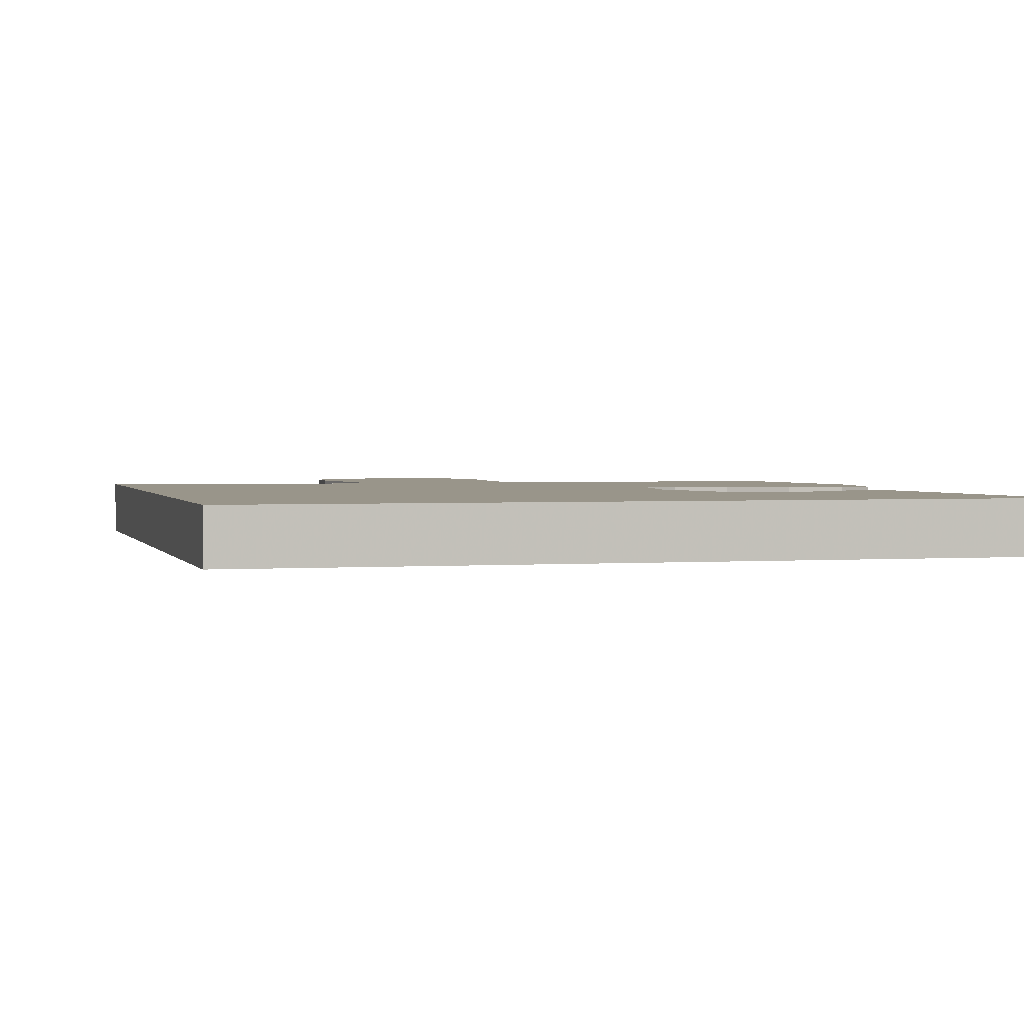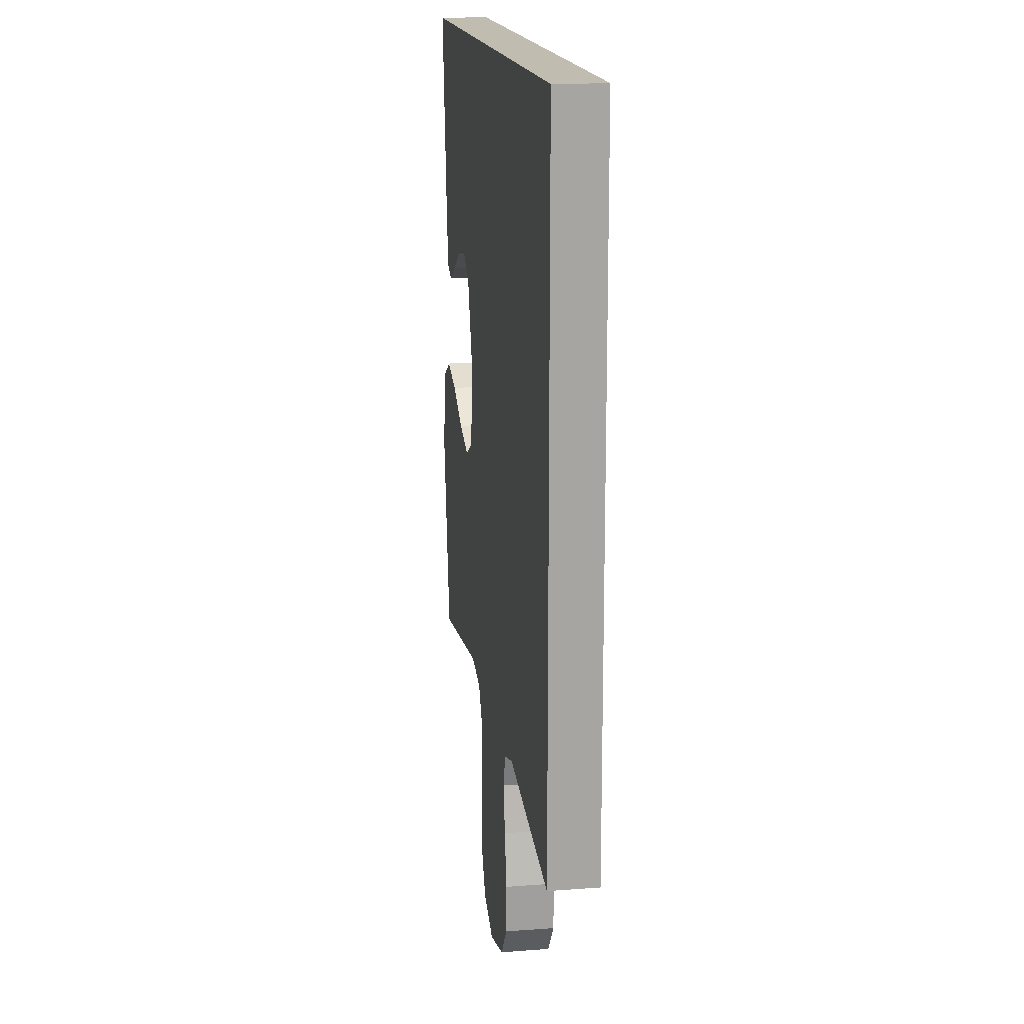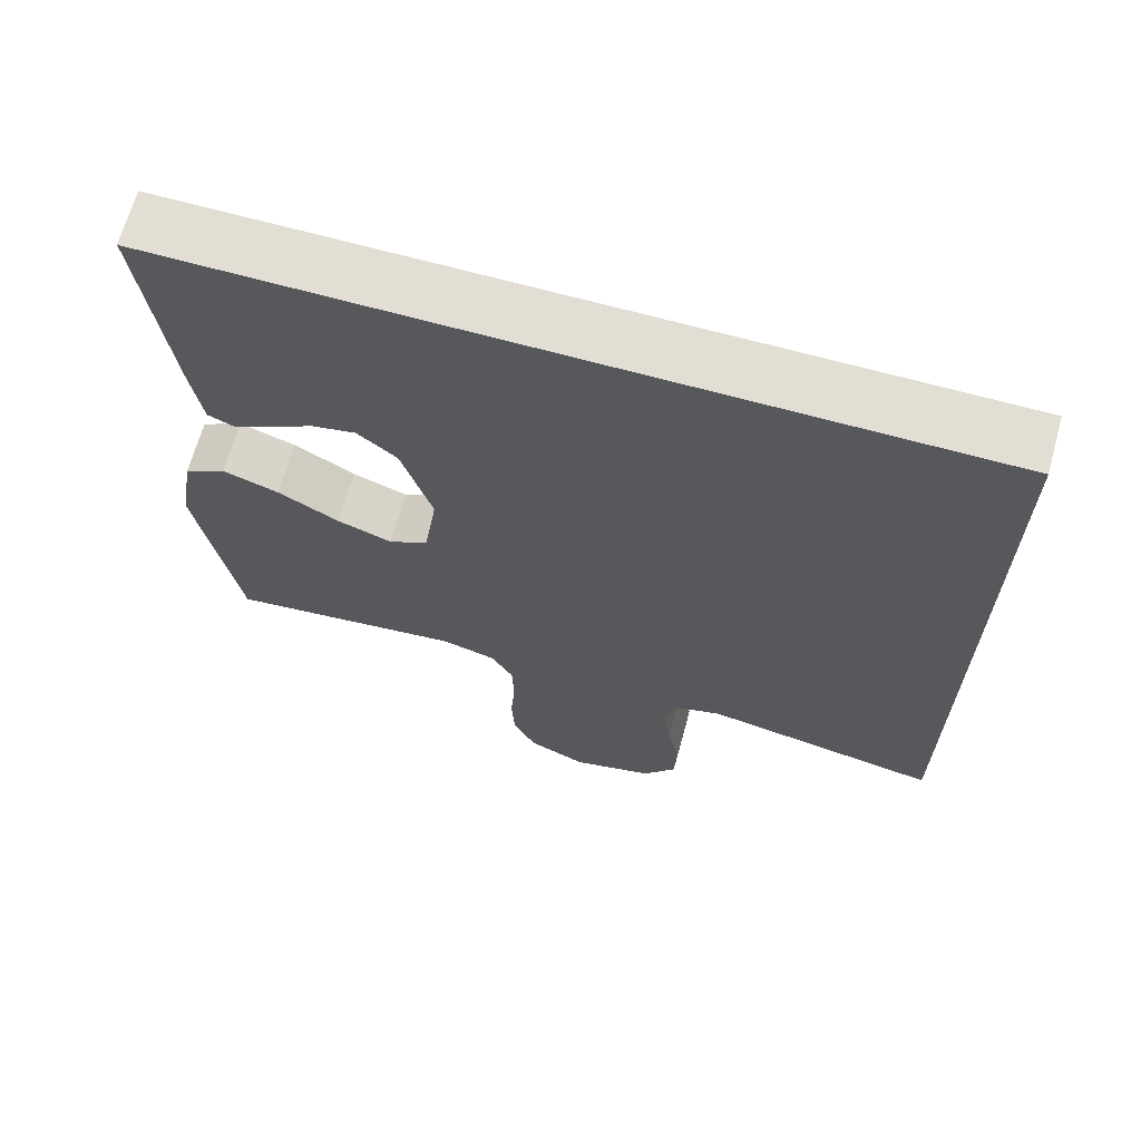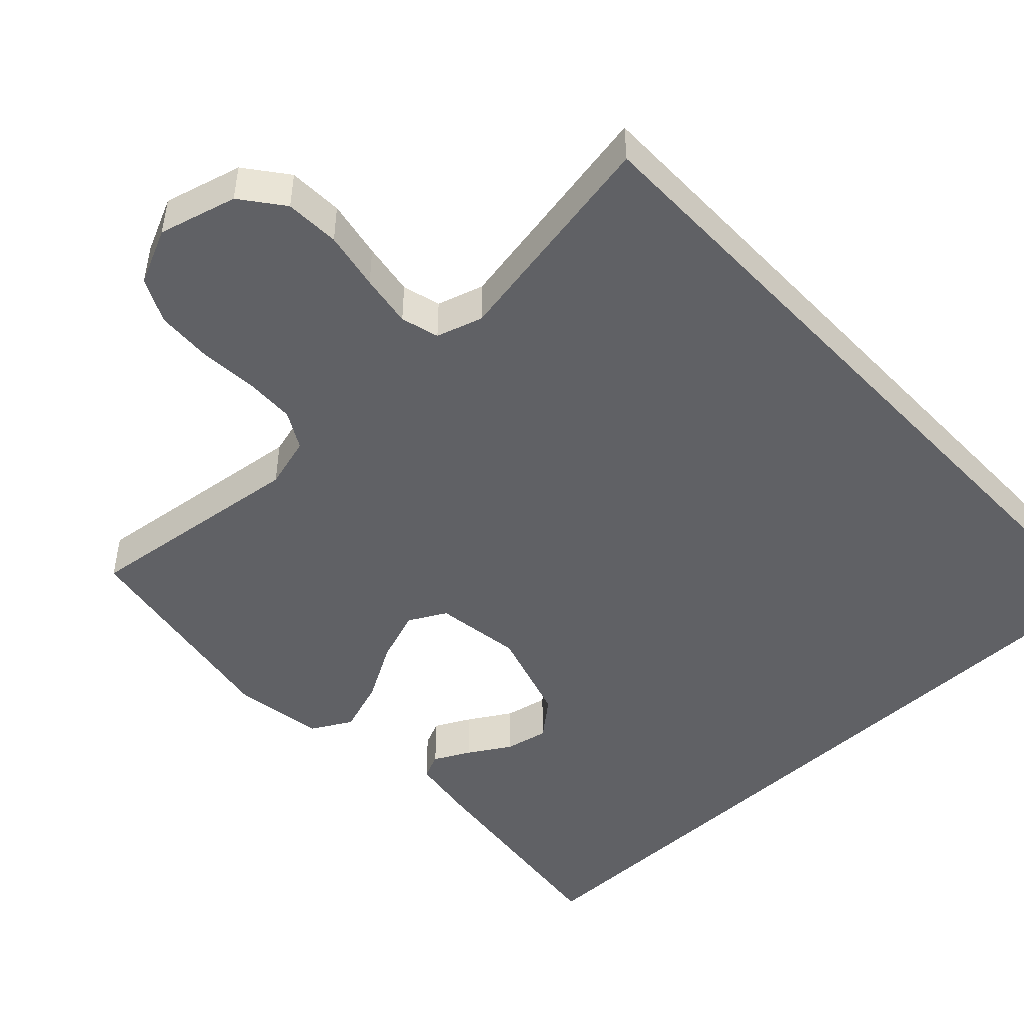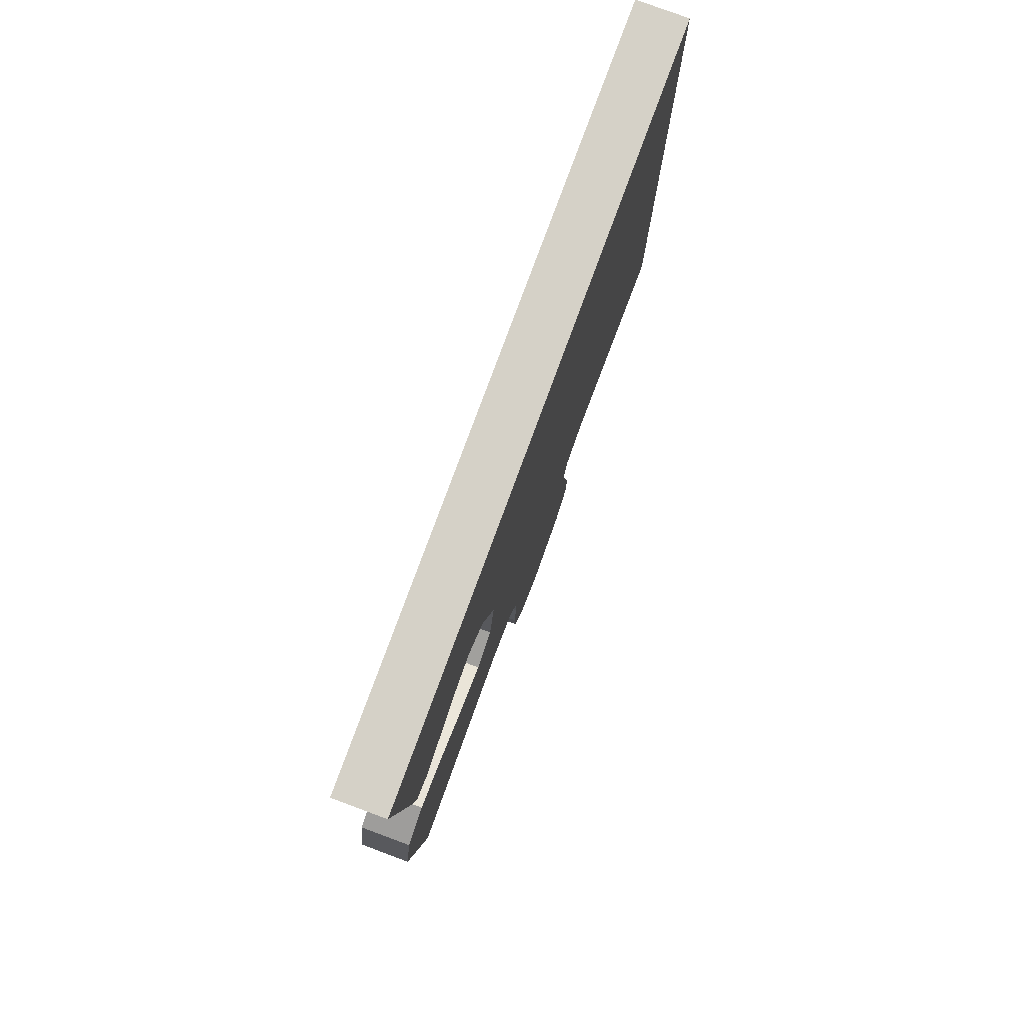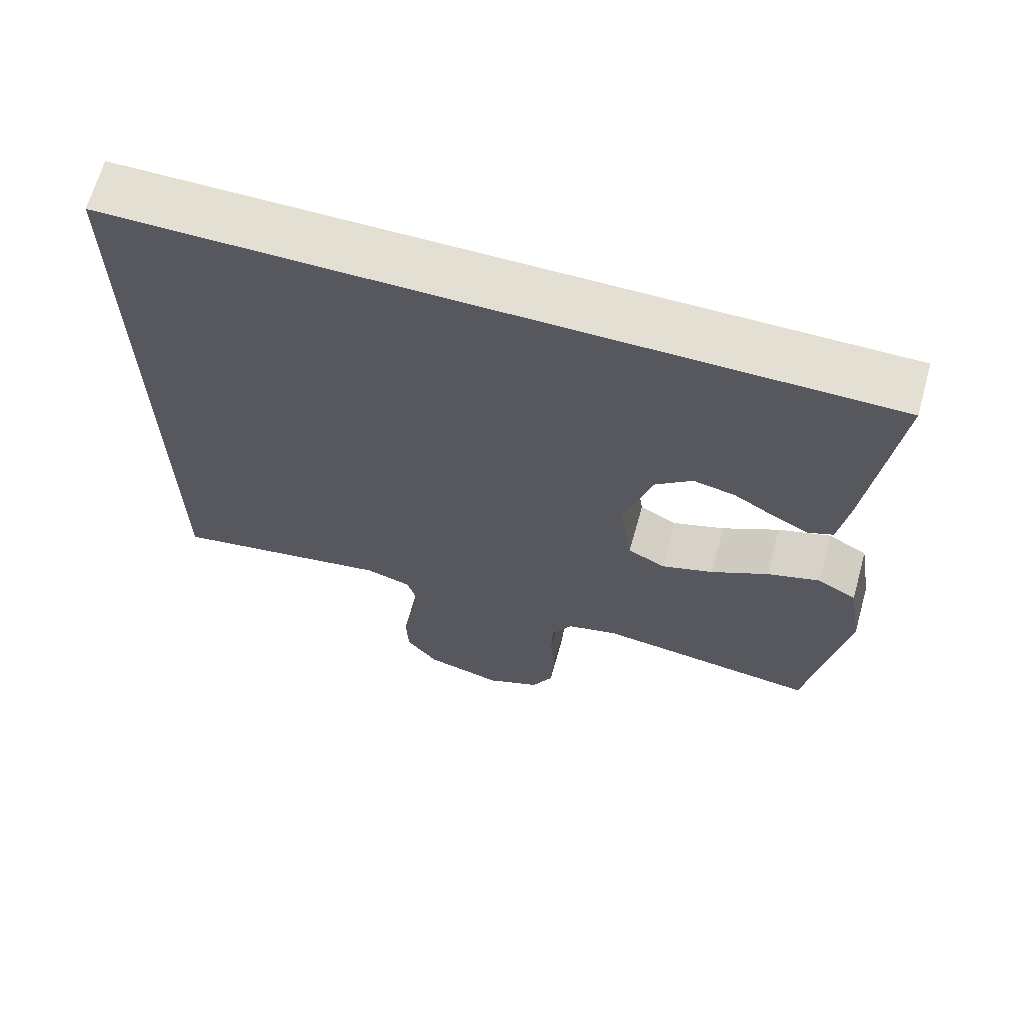
<metadata>
{"format":"obj","ext":"obj","renderer":"f3d","projection":"perspective","resolution":1024,"background":"white","views":[{"elev":2.0,"azim":-14.9,"up":"+Y"},{"elev":16.6,"azim":-98.7,"up":"+Z"},{"elev":67.2,"azim":-164.5,"up":"+Z"},{"elev":-48.1,"azim":-136.7,"up":"+Y"},{"elev":79.3,"azim":110.3,"up":"+Z"},{"elev":66.6,"azim":15.7,"up":"+Z"}]}
</metadata>
<code>
v 0.5 0.07 -0.5
v 0.2 0.07 -0.462
v 0.131 0.07 -0.481
v 0.103 0.07 -0.531
v 0.101 0.07 -0.599
v 0.107 0.07 -0.676
v 0.103 0.07 -0.75
v 0.074 0.07 -0.809
v 0 0.07 -0.843
v -0.104 0.07 -0.815
v -0.147 0.07 -0.759
v -0.15 0.07 -0.686
v -0.135 0.07 -0.608
v -0.124 0.07 -0.538
v -0.138 0.07 -0.487
v -0.2 0.07 -0.468
v -0.5 0.07 -0.523
v -0.5 0.07 0.5
v 0.524 0.07 0.5
v 0.489 0.07 0.2
v 0.476 0.07 0.113
v 0.442 0.07 0.098
v 0.394 0.07 0.123
v 0.338 0.07 0.157
v 0.281 0.07 0.169
v 0.231 0.07 0.127
v 0.192 0.07 0
v 0.209 0.07 -0.116
v 0.259 0.07 -0.143
v 0.329 0.07 -0.118
v 0.406 0.07 -0.074
v 0.477 0.07 -0.05
v 0.53 0.07 -0.08
v 0.55 0.07 -0.2
v 0.5 0 -0.5
v 0.2 0 -0.462
v 0.131 0 -0.481
v 0.103 0 -0.531
v 0.101 0 -0.599
v 0.107 0 -0.676
v 0.103 0 -0.75
v 0.074 0 -0.809
v 0 0 -0.843
v -0.104 0 -0.815
v -0.147 0 -0.759
v -0.15 0 -0.686
v -0.135 0 -0.608
v -0.124 0 -0.538
v -0.138 0 -0.487
v -0.2 0 -0.468
v -0.5 0 -0.523
v -0.5 0 0.5
v 0.524 0 0.5
v 0.489 0 0.2
v 0.476 0 0.113
v 0.442 0 0.098
v 0.394 0 0.123
v 0.338 0 0.157
v 0.281 0 0.169
v 0.231 0 0.127
v 0.192 0 0
v 0.209 0 -0.116
v 0.259 0 -0.143
v 0.329 0 -0.118
v 0.406 0 -0.074
v 0.477 0 -0.05
v 0.53 0 -0.08
v 0.55 0 -0.2
f 34 1 2
f 33 34 2
f 32 33 2
f 31 32 2
f 30 31 2
f 29 30 2 3
f 28 29 3 4
f 27 28 4
f 22 23 24
f 21 22 24
f 20 21 24
f 19 20 24
f 19 24 25
f 18 19 25 26
f 18 26 27
f 17 18 27
f 16 17 27
f 11 12 13
f 10 11 13
f 9 10 13
f 8 9 13
f 7 8 13
f 6 7 13
f 5 6 13
f 4 5 13 14
f 15 16 27 4
f 4 14 15
f 36 35 68
f 36 68 67
f 36 67 66
f 36 66 65
f 36 65 64
f 37 36 64 63
f 38 37 63 62
f 38 62 61
f 58 57 56
f 58 56 55
f 58 55 54
f 58 54 53
f 59 58 53
f 60 59 53 52
f 61 60 52
f 61 52 51
f 61 51 50
f 47 46 45
f 47 45 44
f 47 44 43
f 47 43 42
f 47 42 41
f 47 41 40
f 47 40 39
f 48 47 39 38
f 38 61 50 49
f 49 48 38
f 1 35 36 2
f 2 36 37 3
f 3 37 38 4
f 4 38 39 5
f 5 39 40 6
f 6 40 41 7
f 7 41 42 8
f 8 42 43 9
f 9 43 44 10
f 10 44 45 11
f 11 45 46 12
f 12 46 47 13
f 13 47 48 14
f 14 48 49 15
f 15 49 50 16
f 16 50 51 17
f 17 51 52 18
f 18 52 53 19
f 19 53 54 20
f 20 54 55 21
f 21 55 56 22
f 22 56 57 23
f 23 57 58 24
f 24 58 59 25
f 25 59 60 26
f 26 60 61 27
f 27 61 62 28
f 28 62 63 29
f 29 63 64 30
f 30 64 65 31
f 31 65 66 32
f 32 66 67 33
f 33 67 68 34
f 34 68 35 1

</code>
